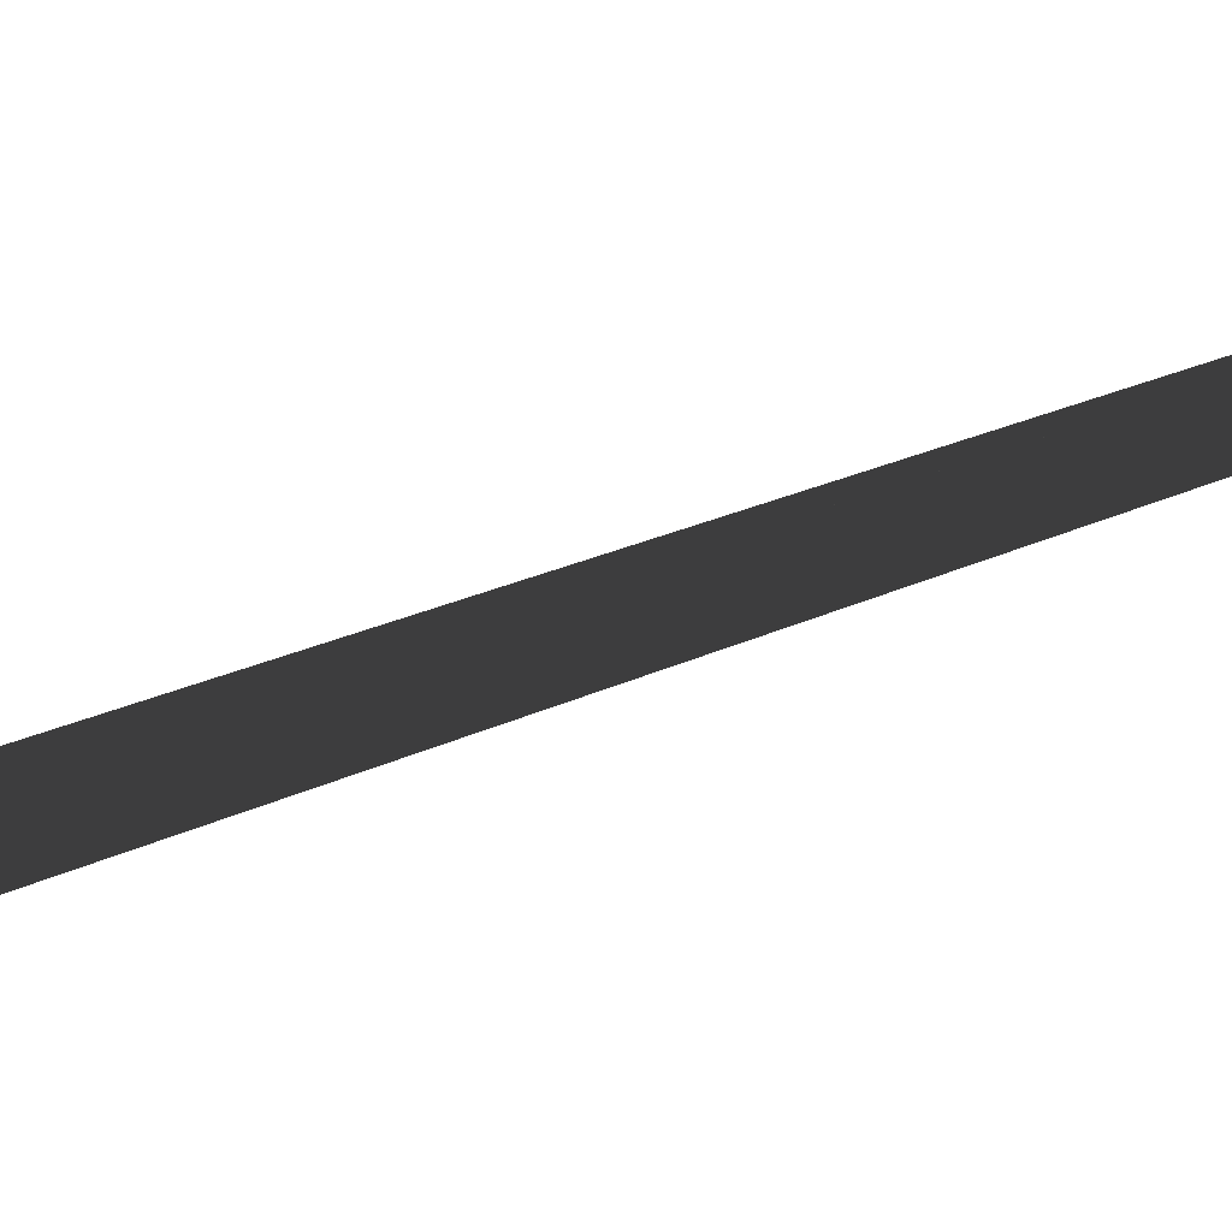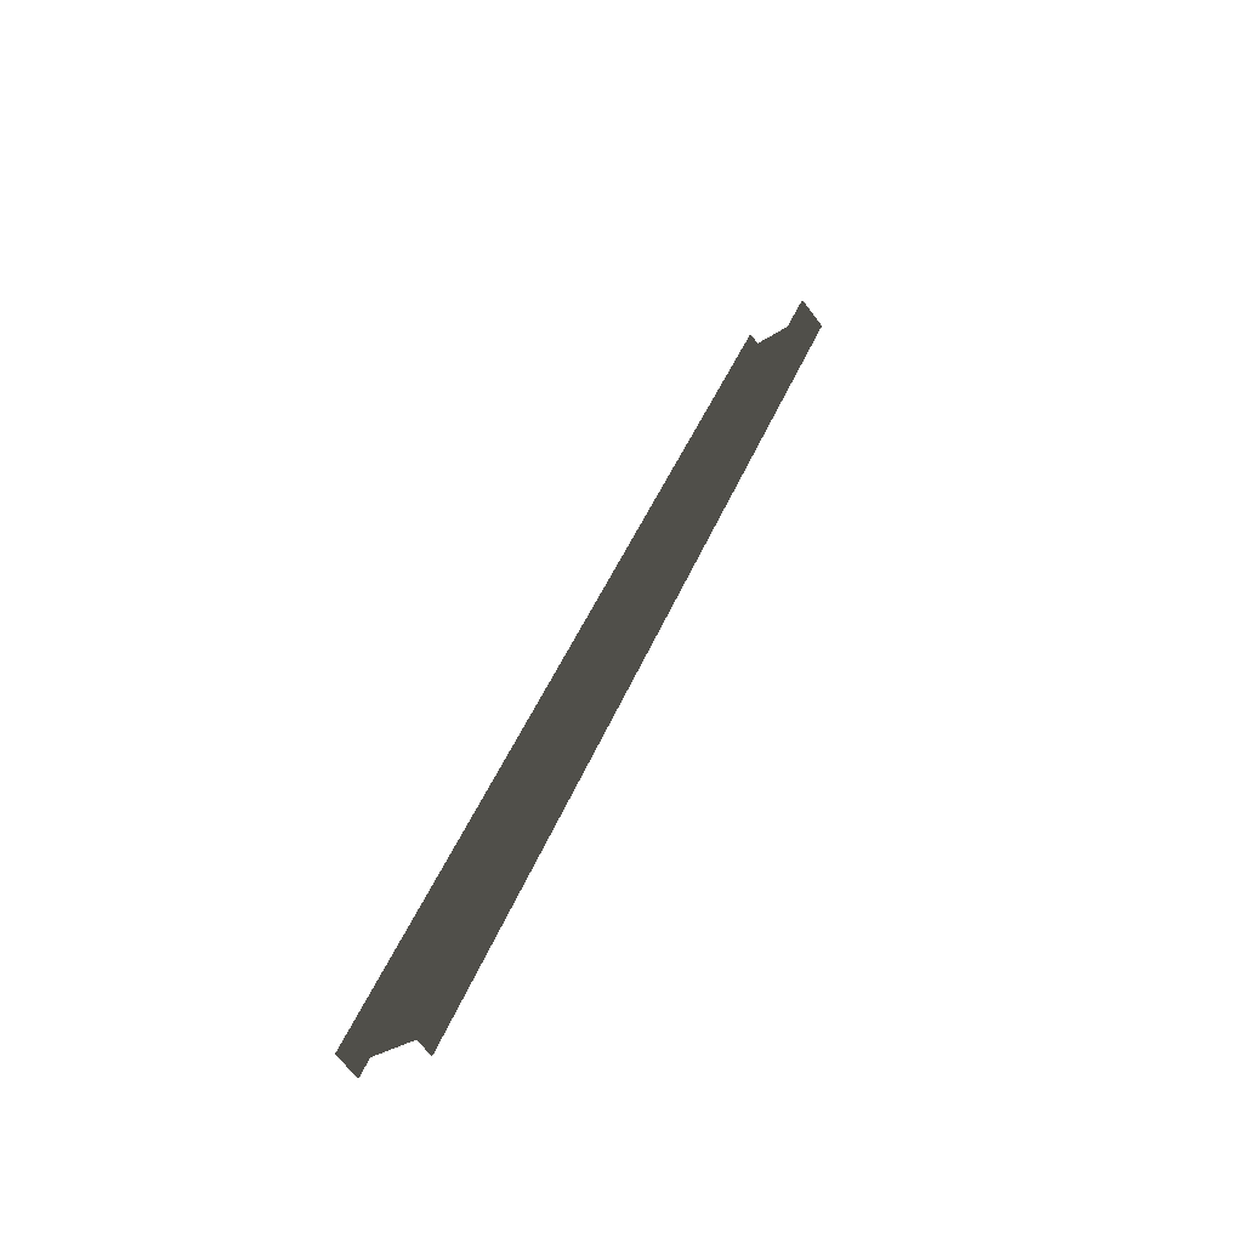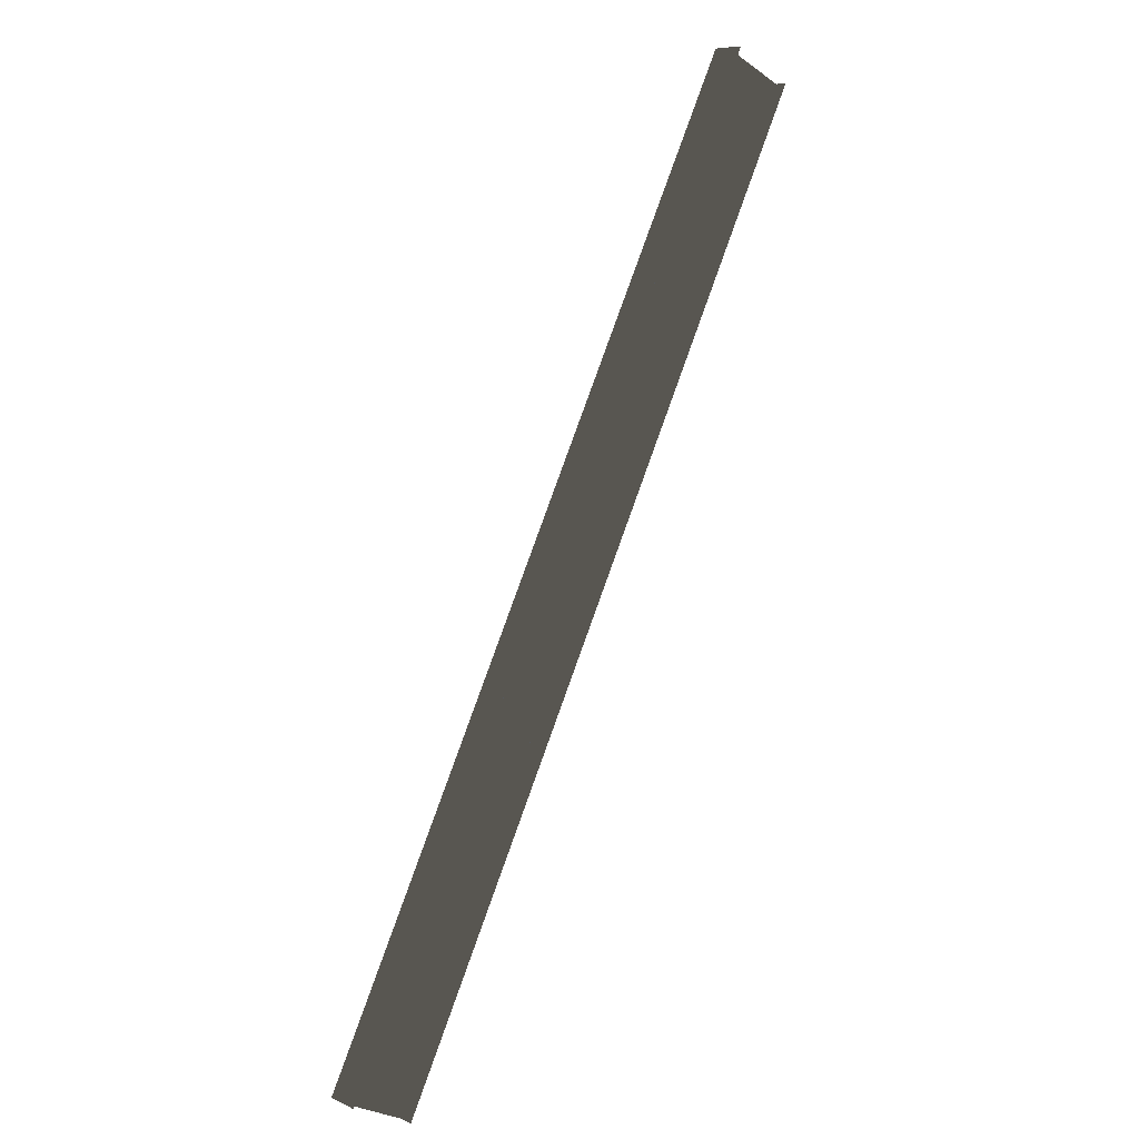
<metadata>
{"format":"obj","ext":"obj","renderer":"f3d","projection":"perspective","resolution":1024,"background":"white","views":[{"elev":30.4,"azim":84.6,"up":"+Y"},{"elev":-31.8,"azim":-46.9,"up":"+Z"},{"elev":-29.0,"azim":44.3,"up":"+Z"}]}
</metadata>
<code>
o 8_67
g 8_67
v 9.004e+04 111.6 1.584e+05
v 9.004e+04 51.59 1.584e+05
v 9.042e+04 51.59 1.582e+05
v 9.043e+04 -2488 1.582e+05
v 8.991e+04 -2488 1.585e+05
v 8.991e+04 -2548 1.585e+05
v 9.097e+04 -2548 1.579e+05
v 9.097e+04 -2488 1.579e+05
v 9.046e+04 -2488 1.582e+05
v 9.045e+04 51.59 1.582e+05
v 9.084e+04 51.59 1.58e+05
v 9.083e+04 111.6 1.58e+05
v 9.467e+04 -2453 1.661e+05
v 9.467e+04 102.1 1.661e+05
v 9.467e+04 102.1 1.661e+05
v 9.467e+04 -2453 1.661e+05
v 9.759e+04 131.8 1.717e+05
v 9.608e+04 119 1.688e+05
v 9.607e+04 113.9 1.688e+05
v 9.467e+04 102.1 1.661e+05
v 9.467e+04 -2453 1.661e+05
v 9.607e+04 -2441 1.688e+05
v 9.607e+04 -2441 1.688e+05
v 9.608e+04 -2441 1.688e+05
v 9.76e+04 -2428 1.717e+05
v 9.759e+04 131.8 1.717e+05
v 9.759e+04 131.8 1.717e+05
v 9.76e+04 -2428 1.717e+05
v 9.76e+04 -2428 1.717e+05
v 9.759e+04 131.8 1.717e+05
v 9.76e+04 -2428 1.717e+05
v 1.022e+05 -2390 1.803e+05
v 1.021e+05 170.2 1.803e+05
v 1.022e+05 170.2 1.803e+05
v 1.021e+05 170.2 1.803e+05
v 1.022e+05 -2390 1.803e+05
v 1.022e+05 -2390 1.803e+05
v 1.05e+05 194 1.856e+05
v 1.05e+05 193.9 1.856e+05
v 1.05e+05 193.9 1.856e+05
v 1.022e+05 170.3 1.803e+05
v 1.022e+05 170.2 1.803e+05
v 1.022e+05 -2390 1.803e+05
v 1.022e+05 -2390 1.803e+05
v 1.05e+05 -2366 1.856e+05
v 1.05e+05 -2366 1.856e+05
v 1.05e+05 -2366 1.856e+05
v 1.082e+05 -2338 1.918e+05
v 1.082e+05 221.5 1.918e+05
v 9.046e+04 -2488 1.582e+05
v 9.326e+04 -2465 1.635e+05
v 9.327e+04 -2465 1.635e+05
v 9.327e+04 -2465 1.635e+05
v 9.467e+04 -2453 1.661e+05
v 9.467e+04 102.1 1.661e+05
v 9.329e+04 90.51 1.635e+05
v 9.326e+04 75.27 1.635e+05
v 9.045e+04 51.59 1.582e+05
v 9.464e+04 102.1 1.662e+05
v 9.464e+04 102.1 1.662e+05
v 9.465e+04 -2453 1.662e+05
v 9.464e+04 -2453 1.662e+05
v 9.464e+04 -2453 1.662e+05
v 9.464e+04 102.1 1.661e+05
v 9.605e+04 -2441 1.688e+05
v 9.604e+04 -2441 1.688e+05
v 9.465e+04 -2453 1.662e+05
v 9.464e+04 102.1 1.662e+05
v 9.604e+04 113.9 1.688e+05
v 9.605e+04 119 1.688e+05
v 9.756e+04 131.7 1.717e+05
v 9.756e+04 131.8 1.717e+05
v 9.757e+04 -2428 1.717e+05
v 9.756e+04 -2428 1.717e+05
v 9.605e+04 -2441 1.688e+05
v 9.756e+04 131.8 1.717e+05
v 9.757e+04 131.8 1.717e+05
v 9.758e+04 -2428 1.717e+05
v 9.757e+04 -2428 1.717e+05
v 1.006e+05 -2403 1.774e+05
v 1.006e+05 -2403 1.774e+05
v 9.91e+04 -2415 1.746e+05
v 9.909e+04 -2415 1.745e+05
v 9.758e+04 -2428 1.717e+05
v 9.758e+04 -2428 1.717e+05
v 9.757e+04 131.8 1.717e+05
v 9.757e+04 131.8 1.717e+05
v 9.908e+04 144.5 1.745e+05
v 9.909e+04 144.6 1.746e+05
v 1.006e+05 157.4 1.774e+05
v 1.006e+05 157.5 1.774e+05
v 1.021e+05 170.2 1.803e+05
v 1.021e+05 -2390 1.803e+05
v 1.021e+05 170.2 1.803e+05
v 1.021e+05 170.2 1.803e+05
v 1.021e+05 -2390 1.803e+05
v 1.021e+05 -2390 1.803e+05
v 1.049e+05 -2366 1.856e+05
v 1.049e+05 -2366 1.856e+05
v 1.049e+05 -2366 1.856e+05
v 1.035e+05 -2378 1.83e+05
v 1.035e+05 -2378 1.829e+05
v 1.021e+05 -2390 1.803e+05
v 1.021e+05 -2390 1.803e+05
v 1.021e+05 170.2 1.803e+05
v 1.021e+05 170.3 1.803e+05
v 1.035e+05 182 1.829e+05
v 1.035e+05 182.1 1.829e+05
v 1.049e+05 193.9 1.856e+05
v 1.049e+05 193.9 1.856e+05
v 1.049e+05 194 1.856e+05
v 1.082e+05 221.5 1.918e+05
v 1.082e+05 -2338 1.918e+05
v 9.326e+04 90.51 1.635e+05
v 9.463e+04 102.1 1.661e+05
v 9.464e+04 102.1 1.661e+05
v 9.464e+04 -2453 1.662e+05
v 9.463e+04 -2453 1.661e+05
v 9.324e+04 -2465 1.635e+05
v 9.324e+04 -2465 1.635e+05
v 9.323e+04 -2465 1.635e+05
v 9.043e+04 -2488 1.582e+05
v 9.042e+04 51.59 1.582e+05
v 9.323e+04 75.27 1.635e+05
v 1.077e+05 -2398 1.921e+05
v 1.077e+05 -2338 1.921e+05
v 1.082e+05 -2338 1.918e+05
v 1.082e+05 221.5 1.918e+05
v 1.078e+05 221.5 1.92e+05
v 1.078e+05 261.5 1.92e+05
v 1.086e+05 261.5 1.916e+05
v 1.086e+05 221.5 1.916e+05
v 1.082e+05 221.5 1.918e+05
v 1.082e+05 -2338 1.918e+05
v 1.088e+05 -2338 1.915e+05
v 1.088e+05 -2398 1.915e+05
v 9.362e+04 135 1.632e+05
v 9.364e+04 135.3 1.633e+05
v 1.086e+05 261.5 1.916e+05
v 1.078e+05 261.5 1.92e+05
v 9.285e+04 135.3 1.637e+05
v 9.282e+04 135 1.636e+05
v 9.004e+04 111.6 1.584e+05
v 9.083e+04 111.6 1.58e+05
v 9.364e+04 75.27 1.633e+05
v 9.367e+04 90.51 1.633e+05
v 9.645e+04 113.9 1.686e+05
v 9.646e+04 119 1.686e+05
v 1.086e+05 221.5 1.916e+05
v 1.086e+05 261.5 1.916e+05
v 9.364e+04 135.3 1.633e+05
v 9.362e+04 135 1.632e+05
v 9.083e+04 111.6 1.58e+05
v 9.084e+04 51.59 1.58e+05
v 9.296e+04 75.27 1.636e+05
v 9.323e+04 75.27 1.635e+05
v 9.323e+04 75.27 1.635e+05
v 9.042e+04 51.59 1.582e+05
v 9.004e+04 51.59 1.584e+05
v 9.285e+04 75.27 1.637e+05
v 9.326e+04 90.51 1.635e+05
v 9.323e+04 75.27 1.635e+05
v 9.323e+04 75.27 1.635e+05
v 9.296e+04 75.27 1.636e+05
v 9.285e+04 75.27 1.637e+05
v 9.288e+04 90.51 1.638e+05
v 9.464e+04 102.1 1.662e+05
v 9.464e+04 102.1 1.662e+05
v 9.464e+04 102.1 1.661e+05
v 9.463e+04 102.1 1.661e+05
v 9.326e+04 90.51 1.635e+05
v 9.288e+04 90.51 1.638e+05
v 9.566e+04 113.9 1.69e+05
v 9.604e+04 113.9 1.688e+05
v 9.605e+04 119 1.688e+05
v 9.604e+04 113.9 1.688e+05
v 9.566e+04 113.9 1.69e+05
v 9.567e+04 119 1.69e+05
v 1.049e+05 194 1.856e+05
v 1.049e+05 193.9 1.856e+05
v 1.049e+05 193.9 1.856e+05
v 1.035e+05 182.1 1.829e+05
v 1.035e+05 182 1.829e+05
v 1.021e+05 170.3 1.803e+05
v 1.021e+05 170.2 1.803e+05
v 1.021e+05 170.2 1.803e+05
v 1.006e+05 157.5 1.774e+05
v 1.006e+05 157.4 1.774e+05
v 9.909e+04 144.6 1.746e+05
v 9.908e+04 144.5 1.745e+05
v 9.757e+04 131.8 1.717e+05
v 9.757e+04 131.8 1.717e+05
v 9.756e+04 131.8 1.717e+05
v 9.756e+04 131.7 1.717e+05
v 9.605e+04 119 1.688e+05
v 9.567e+04 119 1.69e+05
v 1.078e+05 221.5 1.92e+05
v 1.082e+05 221.5 1.918e+05
v 9.045e+04 51.59 1.582e+05
v 9.326e+04 75.27 1.635e+05
v 9.364e+04 75.27 1.633e+05
v 9.084e+04 51.59 1.58e+05
v 9.326e+04 75.27 1.635e+05
v 9.329e+04 90.51 1.635e+05
v 9.367e+04 90.51 1.633e+05
v 9.364e+04 75.27 1.633e+05
v 9.367e+04 90.51 1.633e+05
v 9.329e+04 90.51 1.635e+05
v 9.467e+04 102.1 1.661e+05
v 9.467e+04 102.1 1.661e+05
v 9.607e+04 113.9 1.688e+05
v 9.645e+04 113.9 1.686e+05
v 9.607e+04 113.9 1.688e+05
v 9.608e+04 119 1.688e+05
v 9.646e+04 119 1.686e+05
v 9.645e+04 113.9 1.686e+05
v 9.646e+04 119 1.686e+05
v 9.608e+04 119 1.688e+05
v 9.759e+04 131.8 1.717e+05
v 9.759e+04 131.8 1.717e+05
v 1.021e+05 170.2 1.803e+05
v 1.022e+05 170.2 1.803e+05
v 1.022e+05 170.3 1.803e+05
v 1.05e+05 193.9 1.856e+05
v 1.05e+05 193.9 1.856e+05
v 1.05e+05 194 1.856e+05
v 1.082e+05 221.5 1.918e+05
v 1.086e+05 221.5 1.916e+05
v 9.282e+04 135 1.636e+05
v 9.285e+04 135.3 1.637e+05
v 1.078e+05 261.5 1.92e+05
v 1.078e+05 221.5 1.92e+05
v 9.567e+04 119 1.69e+05
v 9.566e+04 113.9 1.69e+05
v 9.288e+04 90.51 1.638e+05
v 9.285e+04 75.27 1.637e+05
v 9.004e+04 51.59 1.584e+05
v 9.004e+04 111.6 1.584e+05
v 9.378e+04 -2465 1.632e+05
v 9.378e+04 -2465 1.632e+05
v 9.379e+04 -2465 1.632e+05
v 9.659e+04 -2441 1.685e+05
v 9.659e+04 -2441 1.685e+05
v 9.66e+04 -2441 1.685e+05
v 1.027e+05 -2390 1.8e+05
v 1.027e+05 -2390 1.8e+05
v 1.027e+05 -2390 1.8e+05
v 1.055e+05 -2366 1.853e+05
v 1.055e+05 -2366 1.853e+05
v 1.055e+05 -2366 1.853e+05
v 1.088e+05 -2338 1.915e+05
v 1.082e+05 -2338 1.918e+05
v 1.05e+05 -2366 1.856e+05
v 1.05e+05 -2366 1.856e+05
v 1.05e+05 -2366 1.856e+05
v 1.022e+05 -2390 1.803e+05
v 1.022e+05 -2390 1.803e+05
v 1.022e+05 -2390 1.803e+05
v 9.76e+04 -2428 1.717e+05
v 9.76e+04 -2428 1.717e+05
v 9.608e+04 -2441 1.688e+05
v 9.607e+04 -2441 1.688e+05
v 9.607e+04 -2441 1.688e+05
v 9.467e+04 -2453 1.661e+05
v 9.467e+04 -2453 1.661e+05
v 9.327e+04 -2465 1.635e+05
v 9.327e+04 -2465 1.635e+05
v 9.326e+04 -2465 1.635e+05
v 9.046e+04 -2488 1.582e+05
v 9.097e+04 -2488 1.579e+05
v 9.323e+04 -2465 1.635e+05
v 9.324e+04 -2465 1.635e+05
v 9.324e+04 -2465 1.635e+05
v 9.463e+04 -2453 1.661e+05
v 9.464e+04 -2453 1.662e+05
v 9.464e+04 -2453 1.662e+05
v 9.465e+04 -2453 1.662e+05
v 9.604e+04 -2441 1.688e+05
v 9.605e+04 -2441 1.688e+05
v 9.605e+04 -2441 1.688e+05
v 9.756e+04 -2428 1.717e+05
v 9.757e+04 -2428 1.717e+05
v 9.758e+04 -2428 1.717e+05
v 9.758e+04 -2428 1.717e+05
v 9.909e+04 -2415 1.745e+05
v 9.91e+04 -2415 1.746e+05
v 1.006e+05 -2403 1.774e+05
v 1.006e+05 -2403 1.774e+05
v 1.021e+05 -2390 1.803e+05
v 1.021e+05 -2390 1.803e+05
v 1.021e+05 -2390 1.803e+05
v 1.035e+05 -2378 1.829e+05
v 1.035e+05 -2378 1.83e+05
v 1.049e+05 -2366 1.856e+05
v 1.049e+05 -2366 1.856e+05
v 1.049e+05 -2366 1.856e+05
v 1.082e+05 -2338 1.918e+05
v 1.077e+05 -2338 1.921e+05
v 1.044e+05 -2366 1.859e+05
v 1.044e+05 -2366 1.859e+05
v 1.044e+05 -2366 1.859e+05
v 1.016e+05 -2390 1.806e+05
v 1.016e+05 -2390 1.806e+05
v 1.016e+05 -2390 1.806e+05
v 9.553e+04 -2441 1.691e+05
v 9.553e+04 -2441 1.691e+05
v 9.553e+04 -2441 1.691e+05
v 9.273e+04 -2465 1.638e+05
v 9.272e+04 -2465 1.638e+05
v 9.272e+04 -2465 1.638e+05
v 8.991e+04 -2488 1.585e+05
v 9.043e+04 -2488 1.582e+05
v 9.378e+04 -2525 1.632e+05
v 9.378e+04 -2525 1.632e+05
v 9.379e+04 -2525 1.632e+05
v 9.659e+04 -2501 1.685e+05
v 9.659e+04 -2501 1.685e+05
v 9.66e+04 -2501 1.685e+05
v 1.027e+05 -2450 1.8e+05
v 1.027e+05 -2450 1.8e+05
v 1.027e+05 -2450 1.8e+05
v 1.055e+05 -2426 1.853e+05
v 1.055e+05 -2426 1.853e+05
v 1.055e+05 -2426 1.853e+05
v 1.088e+05 -2398 1.915e+05
v 1.088e+05 -2338 1.915e+05
v 1.055e+05 -2366 1.853e+05
v 1.055e+05 -2366 1.853e+05
v 1.055e+05 -2366 1.853e+05
v 1.027e+05 -2390 1.8e+05
v 1.027e+05 -2390 1.8e+05
v 1.027e+05 -2390 1.8e+05
v 9.66e+04 -2441 1.685e+05
v 9.659e+04 -2441 1.685e+05
v 9.659e+04 -2441 1.685e+05
v 9.379e+04 -2465 1.632e+05
v 9.378e+04 -2465 1.632e+05
v 9.378e+04 -2465 1.632e+05
v 9.097e+04 -2488 1.579e+05
v 9.097e+04 -2548 1.579e+05
v 9.272e+04 -2525 1.638e+05
v 9.272e+04 -2525 1.638e+05
v 9.273e+04 -2525 1.638e+05
v 9.553e+04 -2501 1.691e+05
v 9.553e+04 -2501 1.691e+05
v 9.553e+04 -2501 1.691e+05
v 1.016e+05 -2450 1.806e+05
v 1.016e+05 -2450 1.806e+05
v 1.016e+05 -2450 1.806e+05
v 1.044e+05 -2426 1.859e+05
v 1.044e+05 -2426 1.859e+05
v 1.044e+05 -2426 1.859e+05
v 1.077e+05 -2398 1.921e+05
v 1.088e+05 -2398 1.915e+05
v 1.055e+05 -2426 1.853e+05
v 1.055e+05 -2426 1.853e+05
v 1.055e+05 -2426 1.853e+05
v 1.027e+05 -2450 1.8e+05
v 1.027e+05 -2450 1.8e+05
v 1.027e+05 -2450 1.8e+05
v 9.66e+04 -2501 1.685e+05
v 9.659e+04 -2501 1.685e+05
v 9.659e+04 -2501 1.685e+05
v 9.379e+04 -2525 1.632e+05
v 9.378e+04 -2525 1.632e+05
v 9.378e+04 -2525 1.632e+05
v 9.097e+04 -2548 1.579e+05
v 8.991e+04 -2548 1.585e+05
v 9.272e+04 -2465 1.638e+05
v 9.272e+04 -2465 1.638e+05
v 9.273e+04 -2465 1.638e+05
v 9.553e+04 -2441 1.691e+05
v 9.553e+04 -2441 1.691e+05
v 9.553e+04 -2441 1.691e+05
v 1.016e+05 -2390 1.806e+05
v 1.016e+05 -2390 1.806e+05
v 1.016e+05 -2390 1.806e+05
v 1.044e+05 -2366 1.859e+05
v 1.044e+05 -2366 1.859e+05
v 1.044e+05 -2366 1.859e+05
v 1.077e+05 -2338 1.921e+05
v 1.077e+05 -2398 1.921e+05
v 1.044e+05 -2426 1.859e+05
v 1.044e+05 -2426 1.859e+05
v 1.044e+05 -2426 1.859e+05
v 1.016e+05 -2450 1.806e+05
v 1.016e+05 -2450 1.806e+05
v 1.016e+05 -2450 1.806e+05
v 9.553e+04 -2501 1.691e+05
v 9.553e+04 -2501 1.691e+05
v 9.553e+04 -2501 1.691e+05
v 9.273e+04 -2525 1.638e+05
v 9.272e+04 -2525 1.638e+05
v 9.272e+04 -2525 1.638e+05
v 8.991e+04 -2548 1.585e+05
v 8.991e+04 -2488 1.585e+05
f 6 8 7
f 6 9 8
f 10 12 11
f 10 1 12
f 6 4 9
f 4 10 9
f 4 3 10
f 3 1 10
f 6 5 4
f 2 1 3
f 13 15 14
f 16 15 13
f 21 23 22
f 21 24 23
f 21 25 24
f 20 25 21
f 20 19 25
f 19 17 25
f 18 17 19
f 26 28 27
f 29 28 26
f 30 32 31
f 33 32 30
f 34 36 35
f 37 36 34
f 49 39 38
f 49 40 39
f 49 41 40
f 49 42 41
f 43 45 44
f 43 46 45
f 43 47 46
f 43 48 47
f 42 48 43
f 42 49 48
f 50 52 51
f 50 53 52
f 50 54 53
f 58 54 50
f 58 57 54
f 57 55 54
f 56 55 57
f 64 60 59
f 61 63 62
f 60 63 61
f 60 64 63
f 74 65 75
f 74 66 65
f 74 67 66
f 70 72 71
f 72 74 73
f 72 67 74
f 72 69 67
f 69 68 67
f 72 70 69
f 76 78 77
f 79 78 76
f 93 81 80
f 93 82 81
f 93 83 82
f 93 84 83
f 93 85 84
f 86 88 87
f 86 89 88
f 86 90 89
f 86 91 90
f 86 92 91
f 92 85 93
f 92 86 85
f 94 96 95
f 97 96 94
f 113 99 98
f 113 100 99
f 113 101 100
f 113 102 101
f 113 103 102
f 113 104 103
f 105 107 106
f 105 108 107
f 105 109 108
f 105 110 109
f 105 111 110
f 105 112 111
f 112 104 113
f 112 105 104
f 114 116 115
f 117 119 118
f 117 120 119
f 117 121 120
f 117 122 121
f 116 122 117
f 116 124 122
f 124 123 122
f 116 114 124
f 134 136 135
f 134 125 136
f 130 132 131
f 130 133 132
f 130 128 133
f 128 134 133
f 128 127 134
f 127 125 134
f 130 129 128
f 126 125 127
f 144 138 137
f 144 139 138
f 140 142 141
f 140 143 142
f 144 140 139
f 144 143 140
f 150 152 151
f 150 153 152
f 153 145 154
f 153 146 145
f 153 147 146
f 153 148 147
f 153 149 148
f 153 150 149
f 160 156 155
f 160 157 156
f 159 157 160
f 159 158 157
f 162 164 163
f 162 165 164
f 165 161 166
f 165 162 161
f 167 169 168
f 169 171 170
f 172 174 173
f 172 169 174
f 169 167 174
f 172 171 169
f 175 177 176
f 178 177 175
f 198 180 179
f 198 181 180
f 198 182 181
f 198 183 182
f 198 184 183
f 198 185 184
f 186 188 187
f 186 189 188
f 186 190 189
f 186 191 190
f 186 192 191
f 193 195 194
f 196 198 197
f 196 185 198
f 196 186 185
f 196 193 186
f 193 192 186
f 196 195 193
f 199 201 200
f 202 201 199
f 203 205 204
f 206 205 203
f 210 212 211
f 210 209 212
f 209 207 212
f 208 207 209
f 213 215 214
f 216 215 213
f 222 224 223
f 222 225 224
f 222 226 225
f 222 227 226
f 222 228 227
f 222 217 228
f 221 217 222
f 220 219 221
f 219 217 221
f 218 217 219
f 238 230 229
f 238 231 230
f 235 237 236
f 235 238 237
f 233 235 234
f 233 238 235
f 231 233 232
f 231 238 233
f 270 240 239
f 270 241 240
f 270 242 241
f 270 243 242
f 270 244 243
f 270 245 244
f 270 246 245
f 270 247 246
f 270 248 247
f 270 249 248
f 270 250 249
f 270 251 250
f 252 254 253
f 252 255 254
f 252 256 255
f 252 257 256
f 260 262 261
f 260 263 262
f 260 264 263
f 265 267 266
f 265 268 267
f 265 269 268
f 270 252 251
f 270 257 252
f 270 258 257
f 270 260 258
f 260 259 258
f 270 265 260
f 265 264 260
f 270 269 265
f 312 272 271
f 312 273 272
f 312 274 273
f 312 275 274
f 275 277 276
f 277 279 278
f 277 280 279
f 277 281 280
f 277 282 281
f 283 285 284
f 283 286 285
f 283 287 286
f 283 288 287
f 283 289 288
f 290 292 291
f 290 293 292
f 290 294 293
f 290 295 294
f 290 296 295
f 290 297 296
f 298 300 299
f 298 301 300
f 298 302 301
f 298 303 302
f 298 304 303
f 298 305 304
f 298 306 305
f 298 307 306
f 298 308 307
f 298 309 308
f 298 310 309
f 298 311 310
f 290 298 297
f 290 311 298
f 289 311 290
f 283 282 289
f 282 311 289
f 277 275 282
f 275 311 282
f 312 311 275
f 340 314 313
f 340 315 314
f 340 316 315
f 340 317 316
f 340 318 317
f 340 319 318
f 340 320 319
f 340 321 320
f 340 322 321
f 340 323 322
f 340 324 323
f 340 325 324
f 326 328 327
f 326 329 328
f 326 330 329
f 326 331 330
f 326 332 331
f 326 333 332
f 326 334 333
f 326 335 334
f 326 336 335
f 326 337 336
f 326 338 337
f 326 339 338
f 339 325 340
f 339 326 325
f 368 342 341
f 368 343 342
f 368 344 343
f 368 345 344
f 368 346 345
f 368 347 346
f 368 348 347
f 368 349 348
f 368 350 349
f 368 351 350
f 368 352 351
f 368 353 352
f 354 356 355
f 354 357 356
f 354 358 357
f 354 359 358
f 354 360 359
f 354 361 360
f 354 362 361
f 354 363 362
f 354 364 363
f 354 365 364
f 354 366 365
f 354 367 366
f 368 354 353
f 368 367 354
f 396 370 369
f 396 371 370
f 396 372 371
f 396 373 372
f 396 374 373
f 396 375 374
f 396 376 375
f 396 377 376
f 396 378 377
f 396 379 378
f 396 380 379
f 396 381 380
f 382 384 383
f 382 385 384
f 382 386 385
f 382 387 386
f 382 388 387
f 382 389 388
f 382 390 389
f 382 391 390
f 382 392 391
f 382 393 392
f 382 394 393
f 382 395 394
f 381 395 382
f 381 396 395

</code>
